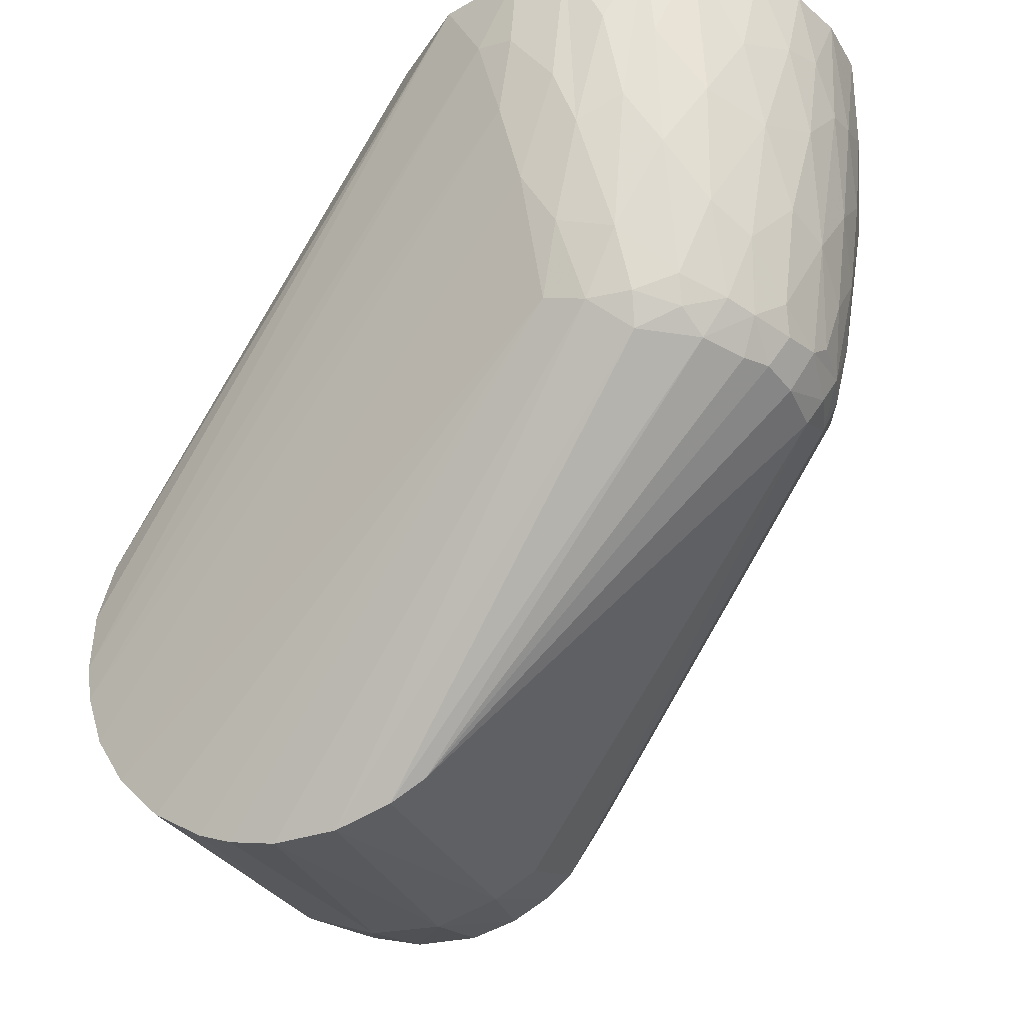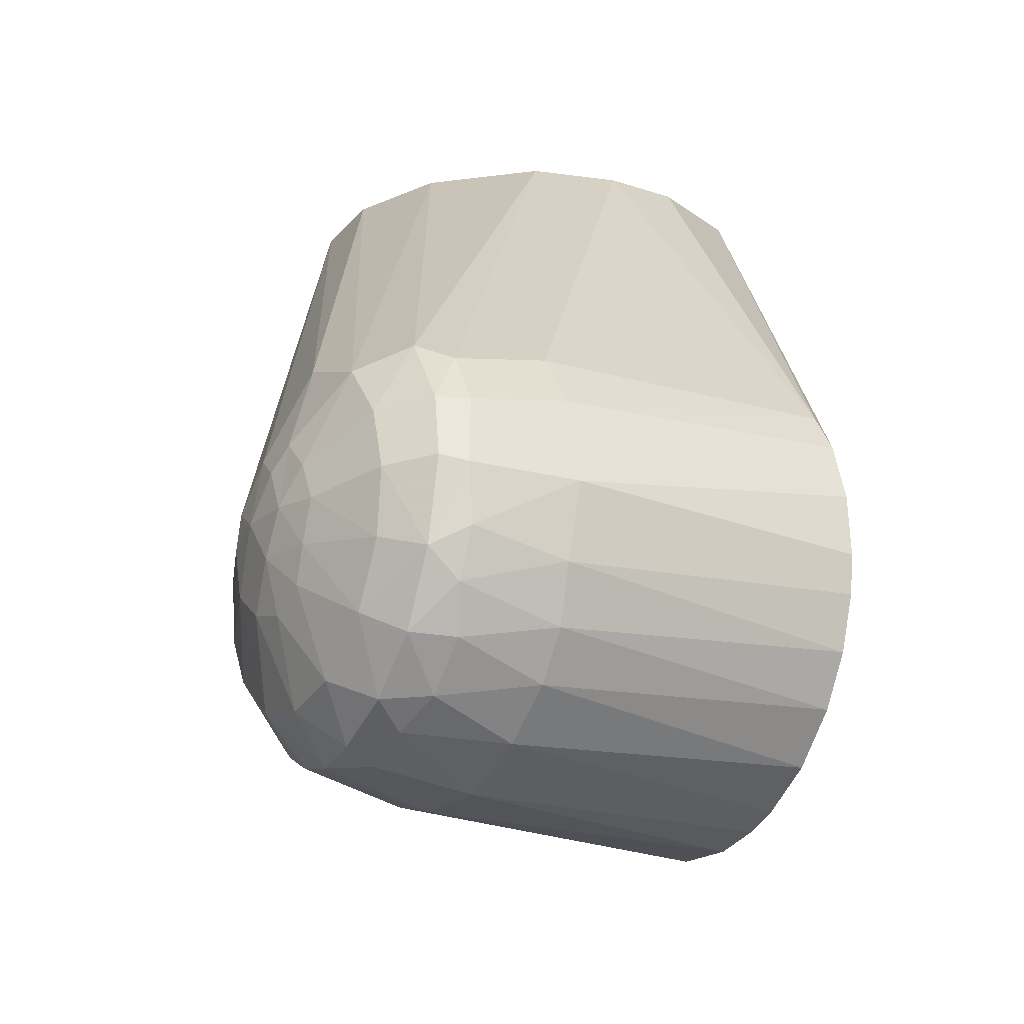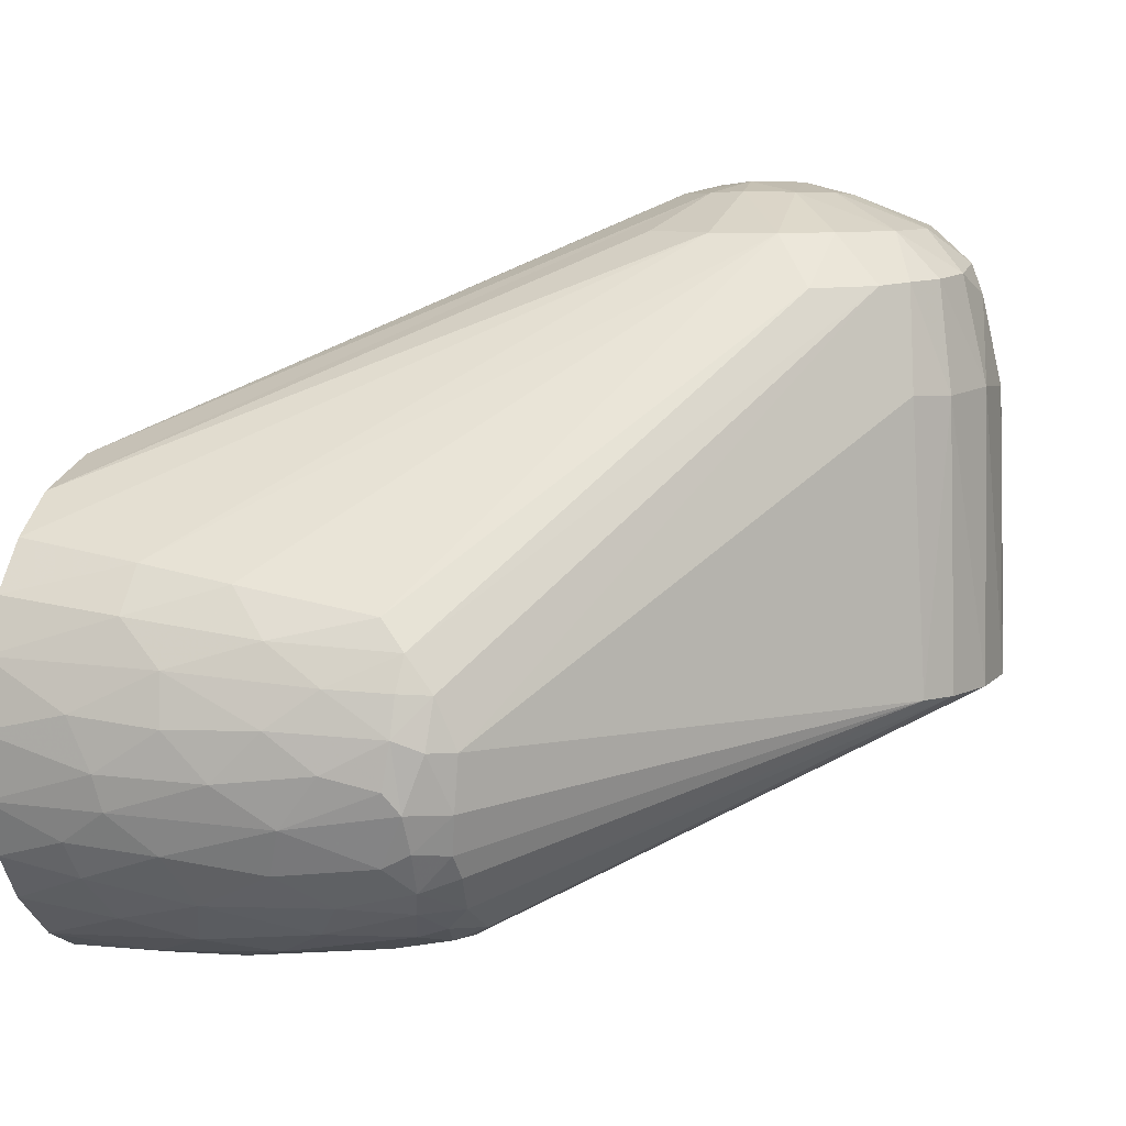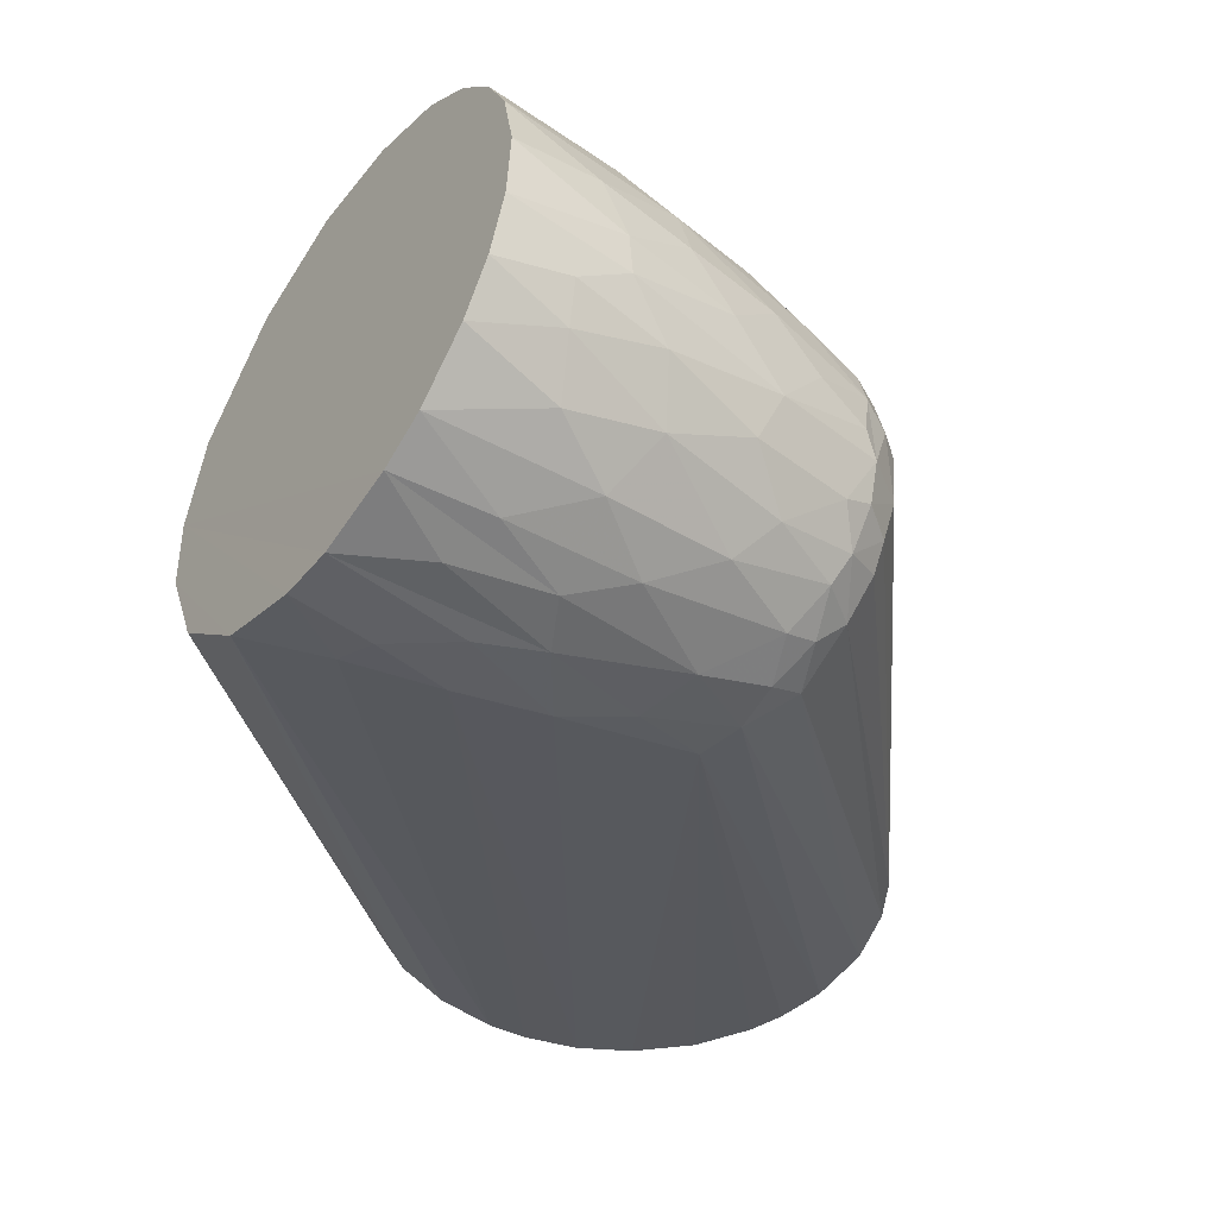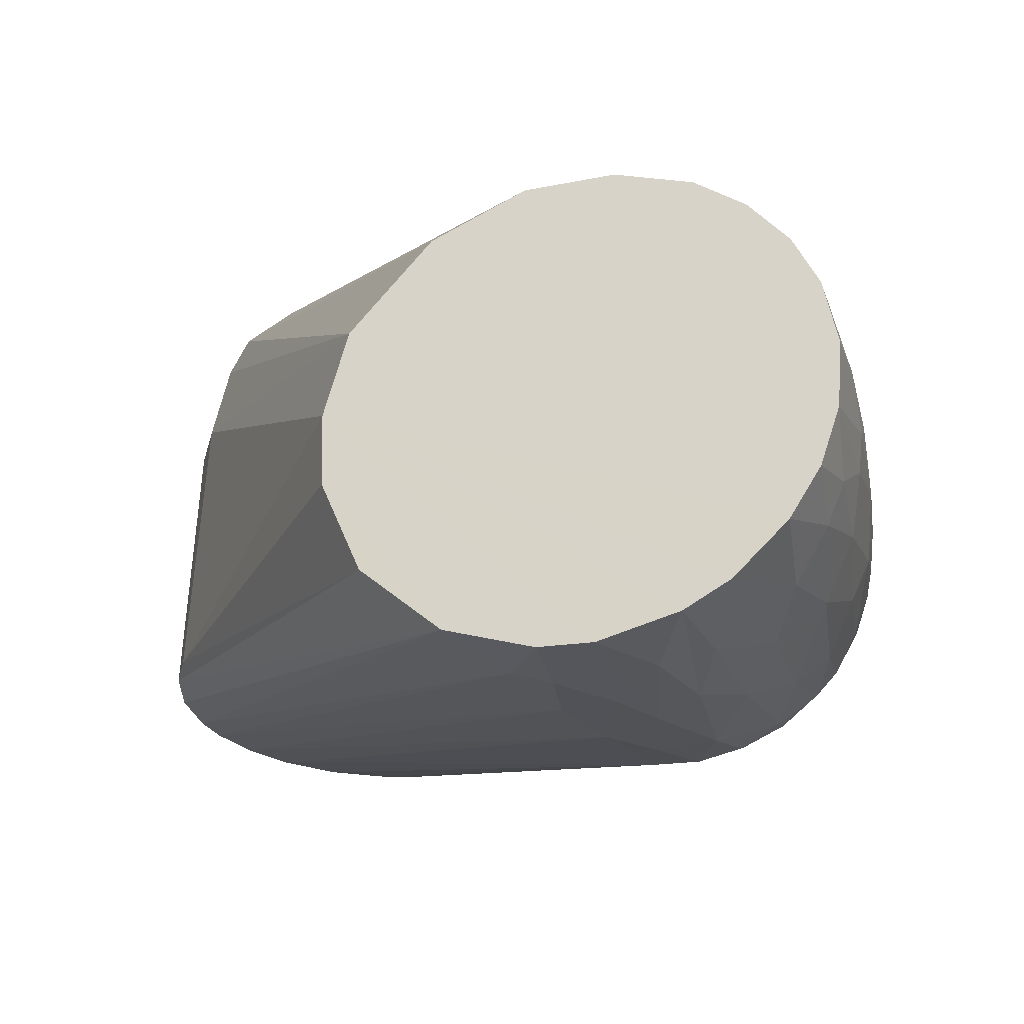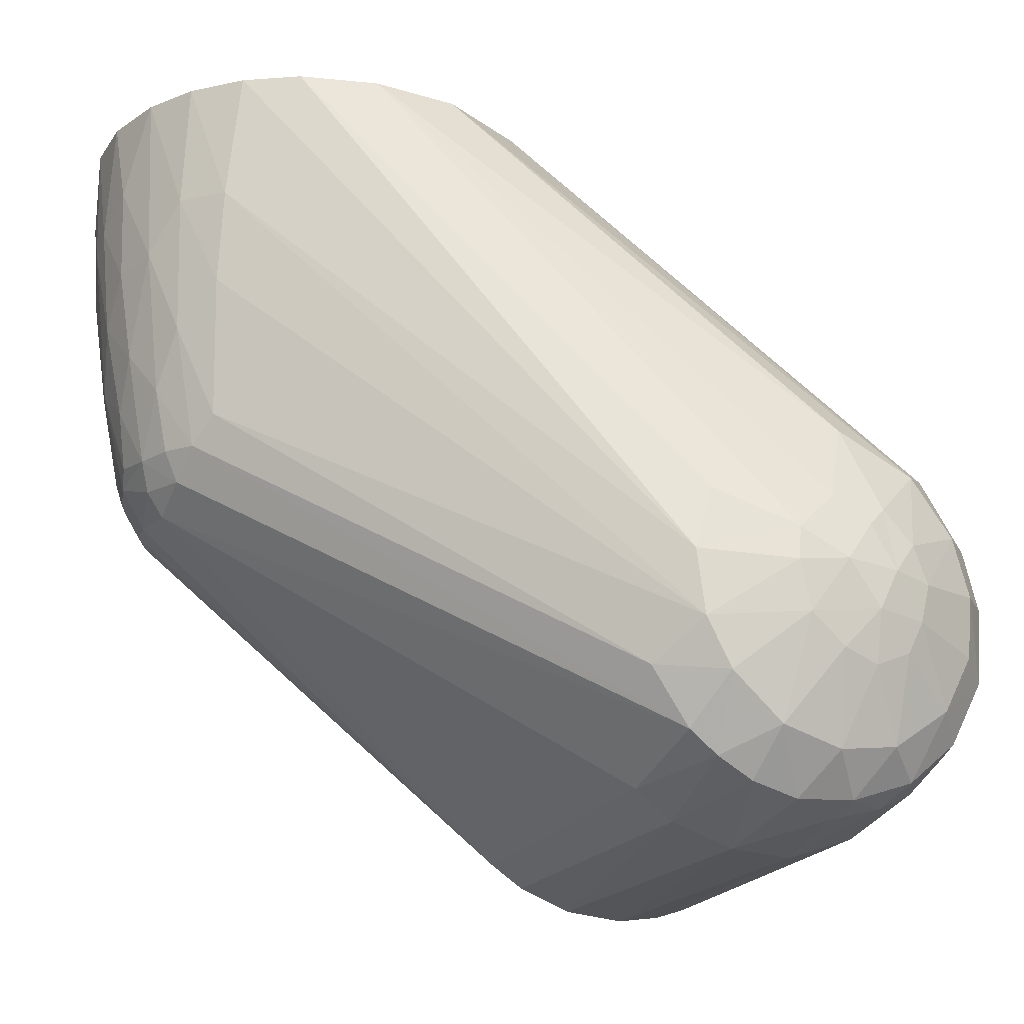
<metadata>
{"format":"obj","ext":"obj","renderer":"f3d","projection":"perspective","resolution":1024,"background":"white","views":[{"elev":-30.4,"azim":-158.9,"up":"+Y"},{"elev":-21.4,"azim":60.8,"up":"+Y"},{"elev":9.3,"azim":-69.6,"up":"+Z"},{"elev":-47.4,"azim":-125.8,"up":"+Z"},{"elev":-28.9,"azim":-162.5,"up":"+Z"},{"elev":-21.0,"azim":-29.1,"up":"+Y"}]}
</metadata>
<code>
v 0.02257 -0.03956 0.09369
v 0.03499 -0.02917 0.09376
v 0.0278 -0.02431 0.1009
v 0.04521 0.03166 0.001119
v -0.02817 0.124 -0.01052
v -0.07424 0.124 -0.05458
v -0.07238 0.124 0.05453
v -0.02817 0.124 -0.01052
v -0.03709 0.124 -0.03183
v 0.03799 -0.03649 0.06526
v 0.02643 -0.04572 0.06572
v 0.02903 -0.03927 0.08478
v -0.1093 0.124 0.04849
v -0.09225 0.124 0.05429
v 0.03521 -0.01084 0.1009
v -0.05485 0.124 -0.04796
v 0.03407 -0.04361 0.000539
v -0.07657 0.03982 -0.04528
v 0.02257 -0.03956 0.09369
v 0.03499 -0.02917 0.09376
v 0.0504 -0.02286 0.000627
v -0.03703 0.002744 0.1008
v -0.1093 0.124 0.04849
v -0.03258 0.01742 0.1009
v -0.1291 0.124 0.0298
v 0.03872 -0.02988 0.08448
v 0.0436 -0.02024 0.08705
v 0.04336 -0.01392 0.09386
v 0.04563 0.004568 0.09293
v 0.01656 -0.007618 0.1083
v 0.01295 -0.01511 0.1078
v 0.008852 0.002476 0.1105
v -0.07238 0.124 0.05453
v 0.002049 0.03766 0.1008
v -0.1376 0.124 0.00324
v -0.1367 0.1046 0.00798
v -0.1347 0.124 0.01817
v -0.1036 0.124 -0.05106
v -0.1136 0.124 -0.04573
v -0.08614 0.124 -0.05521
v -0.05138 0.124 0.04575
v -0.03307 0.124 0.02566
v 0.05435 0.01037 0.000642
v 0.05404 -0.01126 0.000538
v -0.0824 0.09292 -0.0539
v 0.03407 -0.04361 0.000539
v 0.02258 -0.05041 0.000558
v 0.01862 -0.04437 0.08692
v 0.0439 -0.03355 0.000521
v 0.0504 -0.02286 0.000627
v -0.1204 0.124 0.04033
v -0.1204 0.124 0.04033
v 0.04805 0.003292 0.0874
v 0.04563 0.004568 0.09293
v 0.04505 0.01833 0.08552
v 0.04336 -0.01392 0.09386
v -0.09225 0.124 0.05429
v 0.02183 0.02994 0.1009
v 0.003797 -0.007079 0.1108
v -0.004346 0.002963 0.1111
v -0.04186 -0.02094 0.08969
v -0.03278 -0.03391 0.09
v -0.02874 -0.02304 0.1009
v -0.01068 -0.05429 0.000562
v -0.1291 0.124 0.0298
v -0.1347 0.124 0.01817
v -0.07424 0.124 -0.05458
v -0.06378 0.1079 -0.0515
v -0.07247 0.1058 -0.05386
v -0.1364 0.124 -0.01142
v -0.0277 0.124 0.006122
v -0.1321 0.124 -0.02402
v 0.02258 -0.05041 0.000558
v 0.01495 -0.05314 0.000568
v -0.05138 0.124 0.04575
v 0.03177 0.03386 0.09168
v -0.0277 0.124 0.006122
v 0.05023 0.02314 0.000568
v -0.05485 0.124 -0.04796
v -0.03709 0.124 -0.03183
v 0.05514 -0.002814 0.000579
v 0.05435 0.01037 0.000642
v 0.004073 -0.05515 0.000623
v -0.01068 -0.05429 0.000562
v -0.08601 0.03757 -0.04482
v -0.09508 0.03095 -0.03977
v -0.1143 0.02862 -0.02411
v -0.08614 0.124 -0.05521
v 0.05404 -0.01126 0.000538
v 0.009153 -0.05208 0.06547
v 0.0439 -0.03355 0.000521
v -0.1236 0.04211 -0.02111
v -0.03167 -0.04519 0.000873
v -0.01602 0.001295 0.1091
v 0.007716 0.01719 0.1082
v 0.01528 0.01001 0.1084
v 0.03252 0.01715 0.101
v -0.01332 -0.00989 0.109
v -0.004802 -0.01658 0.1088
v 0.01918 0.001568 0.108
v -0.02874 -0.02304 0.1009
v -0.09426 0.1064 -0.05349
v -0.1307 0.06118 -0.01327
v -0.1253 0.124 -0.03467
v -0.03307 0.124 0.02566
v 0.04134 0.03236 0.0663
v 0.05023 0.02314 0.000568
v 0.04874 0.02043 0.06567
v -0.02352 -0.04997 0.000617
v -0.09591 0.03836 -0.04325
v 0.04544 -0.02671 0.06542
v 0.05057 -0.01474 0.06651
v 0.05288 0.001839 0.06493
v -0.1215 0.03751 0.02225
v -0.1272 0.06518 0.02387
v -0.1294 0.09592 0.02719
v -0.122 0.07452 0.03373
v -0.03494 -0.01205 0.1009
v -0.1222 0.09553 0.03689
v -0.1283 0.05242 0.01539
v -0.1329 0.08527 0.01757
v 0.04747 -0.009573 0.08616
v -0.01517 0.009109 0.1087
v 0.01343 -0.03434 0.101
v 0.005715 -0.04817 0.08614
v 0.00713 -0.04522 0.09304
v 0.004104 -0.01902 0.1079
v 0.00713 -0.04522 0.09304
v -0.01765 -0.0435 0.09083
v -0.02352 -0.04997 0.000617
v -0.006624 -0.04622 0.0915
v -0.01765 -0.0435 0.09083
v -0.02617 -0.03901 0.09054
v -0.01617 -0.03327 0.1009
v -0.07346 0.06948 -0.05056
v -0.06897 0.0885 -0.05178
v 0.04244 0.01832 0.0922
v 0.0367 0.003599 0.101
v 0.004073 -0.05515 0.000623
v -0.007343 -0.05212 0.06695
v -0.1051 0.03546 -0.0378
v 0.01495 -0.05314 0.000568
v -0.1217 0.03125 0.01431
v -0.1207 0.02666 0.003086
v -0.1193 0.04354 0.02864
v 0.03833 0.02977 0.08564
v 0.002764 0.01229 0.1099
v -0.02617 -0.03901 0.09054
v -0.03199 -0.04158 0.06683
v -0.02235 -0.04762 0.06615
v -0.006624 -0.04622 0.0915
v -0.1376 0.124 0.00324
v -0.1364 0.124 -0.01142
v -0.1368 0.09899 -0.003694
v -0.1308 0.05221 -0.001483
v -0.128 0.03984 -0.004448
v -0.1271 0.06475 -0.02389
v -0.1244 0.08247 -0.03256
v -0.1253 0.124 -0.03467
v -0.1298 0.1062 -0.02767
v -0.122 0.1023 -0.03787
v -0.09766 0.08524 -0.05106
v -0.1036 0.124 -0.05106
v -0.105 0.1023 -0.04964
v -0.1144 0.08776 -0.04299
v -0.1324 0.06341 0.007006
v -0.1273 0.03825 0.006009
v -0.1251 0.03804 0.01479
v -0.1205 0.02767 -0.009549
v -0.1231 0.03582 -0.01772
v -0.1182 0.02897 -0.01854
v -0.005765 0.01822 0.1081
v -0.001304 -0.03679 0.1009
v 0.05514 -0.002814 0.000579
v -0.1196 0.05403 -0.03153
v -0.1138 0.03868 -0.03276
v -0.1055 0.04233 -0.04023
v -0.09372 0.05307 -0.04725
v -0.1343 0.07434 -0.00429
v -0.1246 0.032 0.003327
v -0.1262 0.03639 -0.009207
v -0.1321 0.124 -0.02402
v -0.113 0.06026 -0.03942
v -0.1136 0.124 -0.04573
v -0.1353 0.08424 0.006179
v -0.1317 0.08709 -0.02082
v -0.0872 0.07961 -0.05244
v -0.1338 0.1079 -0.01922
v -0.105 0.07332 -0.04674
v -0.1355 0.09731 -0.01173
v -0.08104 0.05662 -0.04917
v -0.1079 0.0302 -0.03234
v -0.118 0.03677 -0.02717
f 1 2 3
f 3 2 28
f 71 33 41
f 4 80 5
f 40 71 6
f 75 7 58
f 77 4 5
f 16 8 9
f 10 12 11
f 10 11 46
f 10 26 12
f 13 14 71
f 15 3 28
f 30 3 15
f 20 27 56
f 16 6 71
f 16 71 8
f 73 18 17
f 91 17 18
f 7 34 58
f 105 106 77
f 82 108 113
f 12 48 11
f 10 46 49
f 10 111 26
f 111 10 49
f 19 12 20
f 12 26 20
f 91 18 135
f 135 136 21
f 119 118 22
f 123 57 23
f 23 24 123
f 119 52 25
f 23 22 24
f 22 123 24
f 26 27 20
f 28 29 138
f 54 56 53
f 100 15 138
f 15 100 30
f 15 28 138
f 3 30 31
f 59 30 32
f 124 1 3
f 118 145 61
f 101 98 118
f 33 71 14
f 7 57 34
f 34 57 172
f 35 36 37
f 67 79 68
f 69 68 136
f 38 39 71
f 71 40 38
f 88 67 69
f 136 68 44
f 41 42 71
f 79 43 174
f 78 43 79
f 108 4 106
f 44 21 136
f 187 45 135
f 46 11 47
f 11 48 90
f 19 48 12
f 111 49 50
f 23 52 22
f 13 71 51
f 52 119 22
f 171 87 93
f 94 118 98
f 53 137 54
f 53 55 137
f 27 111 112
f 27 26 111
f 122 27 112
f 122 53 56
f 122 112 113
f 123 172 57
f 95 58 34
f 98 59 60
f 32 100 96
f 63 118 61
f 62 63 61
f 114 62 61
f 150 130 64
f 125 90 48
f 71 66 65
f 71 65 51
f 152 66 71
f 67 68 69
f 72 70 71
f 72 71 104
f 18 74 83
f 83 85 18
f 18 73 74
f 75 58 76
f 106 4 77
f 78 80 4
f 78 79 80
f 81 113 89
f 82 107 108
f 55 53 108
f 108 53 113
f 83 84 85
f 192 86 109
f 87 192 93
f 192 109 93
f 86 85 84
f 45 88 69
f 112 50 89
f 90 47 11
f 135 21 91
f 149 62 144
f 121 120 115
f 116 117 119
f 92 181 103
f 170 181 92
f 93 144 169
f 169 171 93
f 144 93 149
f 118 94 22
f 146 108 106
f 122 56 27
f 60 123 94
f 32 95 147
f 32 96 95
f 100 138 97
f 96 100 97
f 58 95 96
f 98 99 59
f 30 100 32
f 134 173 99
f 134 151 173
f 134 98 101
f 134 99 98
f 140 150 64
f 68 79 174
f 102 163 88
f 154 36 35
f 156 155 103
f 104 71 39
f 135 191 187
f 139 142 90
f 76 105 75
f 105 76 146
f 146 106 105
f 95 34 172
f 107 4 108
f 81 82 113
f 139 90 140
f 176 141 192
f 162 189 164
f 86 84 109
f 110 86 141
f 111 50 112
f 112 89 113
f 114 168 143
f 143 62 114
f 121 185 166
f 145 115 114
f 116 115 117
f 119 117 118
f 116 121 115
f 25 116 119
f 166 120 121
f 121 36 185
f 157 92 103
f 94 98 60
f 22 94 123
f 108 146 55
f 53 122 113
f 60 147 172
f 172 123 60
f 97 58 96
f 76 58 97
f 128 1 124
f 126 48 19
f 125 48 126
f 31 124 3
f 124 31 127
f 173 151 128
f 173 128 124
f 140 129 150
f 150 149 93
f 93 130 150
f 140 125 131
f 134 133 132
f 133 63 62
f 133 134 63
f 69 135 45
f 36 121 37
f 157 103 186
f 160 182 159
f 69 136 135
f 191 135 18
f 137 138 29
f 97 138 137
f 140 90 125
f 64 139 140
f 141 176 177
f 86 192 141
f 164 184 163
f 47 90 142
f 167 181 180
f 156 181 167
f 143 144 62
f 36 154 185
f 167 168 120
f 61 145 114
f 145 117 115
f 92 193 170
f 76 97 137
f 137 146 76
f 55 146 137
f 59 32 60
f 60 32 147
f 127 31 59
f 59 99 127
f 127 173 124
f 149 148 62
f 148 150 129
f 148 149 150
f 131 129 140
f 151 134 132
f 37 116 25
f 70 152 71
f 153 154 35
f 190 154 153
f 179 185 154
f 103 155 179
f 156 103 181
f 193 175 176
f 175 193 92
f 175 92 157
f 158 157 186
f 161 159 184
f 160 159 161
f 158 160 161
f 162 163 102
f 164 163 162
f 189 165 164
f 183 177 176
f 158 161 165
f 167 155 156
f 180 144 143
f 155 167 166
f 166 167 120
f 120 114 115
f 120 168 114
f 145 118 117
f 116 37 121
f 170 169 181
f 169 170 171
f 172 147 95
f 30 59 31
f 173 127 99
f 131 125 126
f 68 174 44
f 182 188 153
f 175 183 176
f 186 160 158
f 141 177 110
f 110 177 178
f 178 177 189
f 158 183 175
f 158 165 183
f 158 175 157
f 166 179 155
f 169 180 181
f 182 160 188
f 86 110 85
f 110 178 85
f 183 165 189
f 184 165 161
f 184 164 165
f 185 179 166
f 103 190 186
f 180 169 144
f 88 45 187
f 187 102 88
f 171 193 87
f 193 171 170
f 189 177 183
f 178 162 187
f 143 167 180
f 143 168 167
f 188 190 153
f 103 179 190
f 186 190 188
f 160 186 188
f 189 162 178
f 187 162 102
f 190 179 154
f 85 178 191
f 85 191 18
f 192 193 176
f 193 192 87
f 178 187 191

</code>
